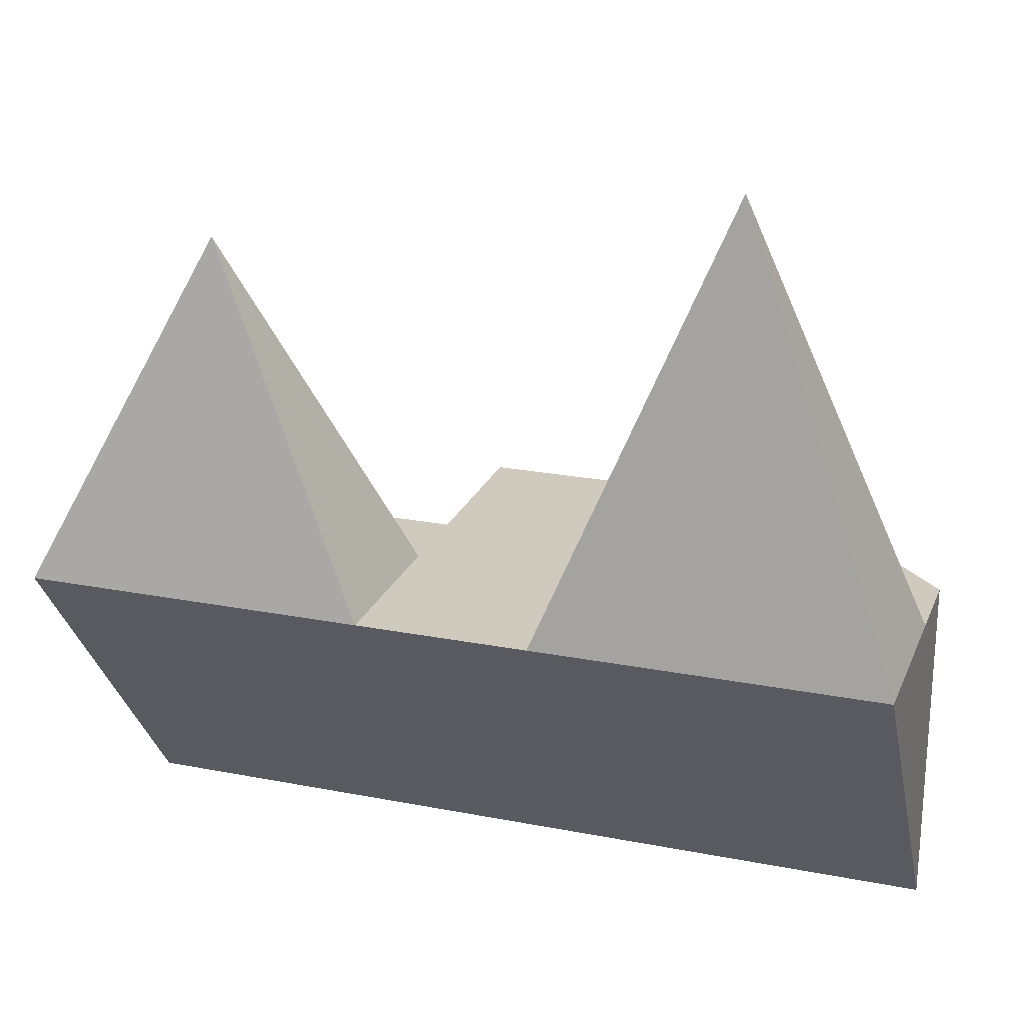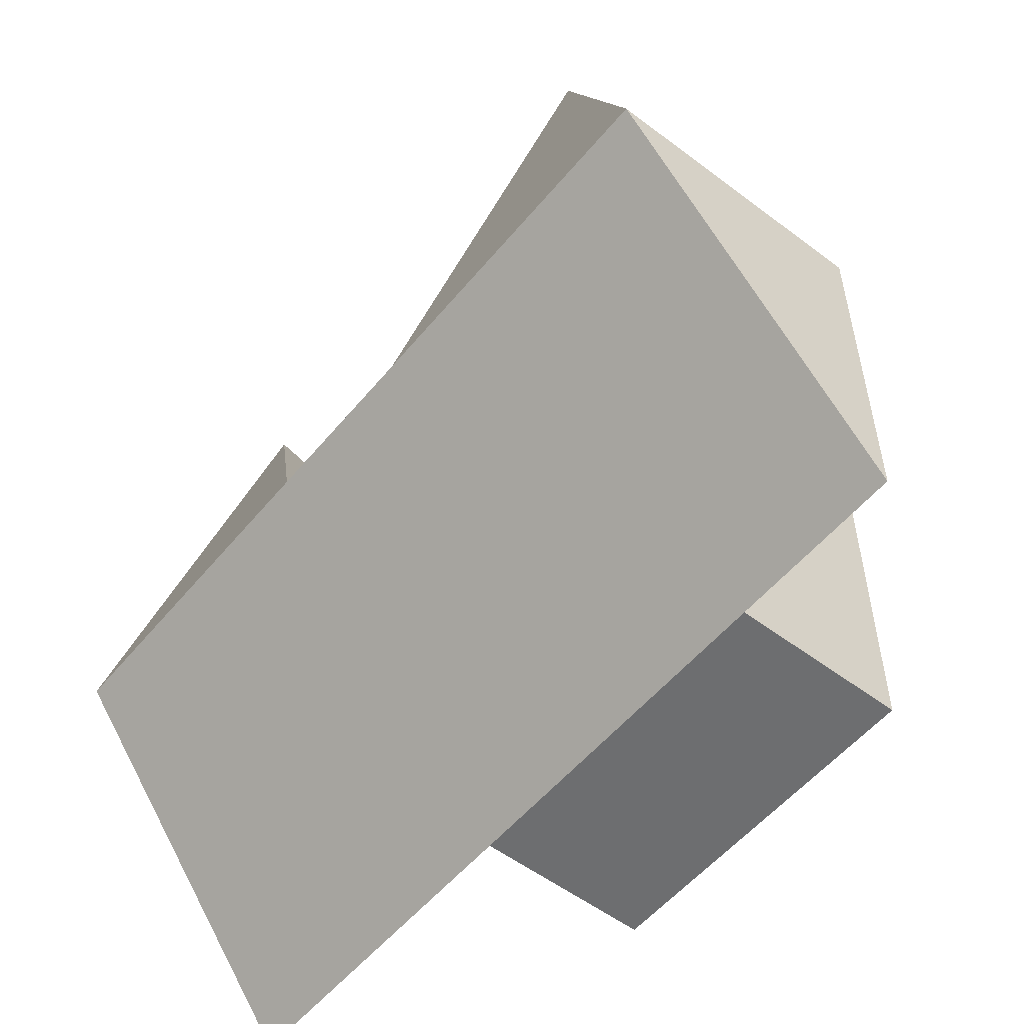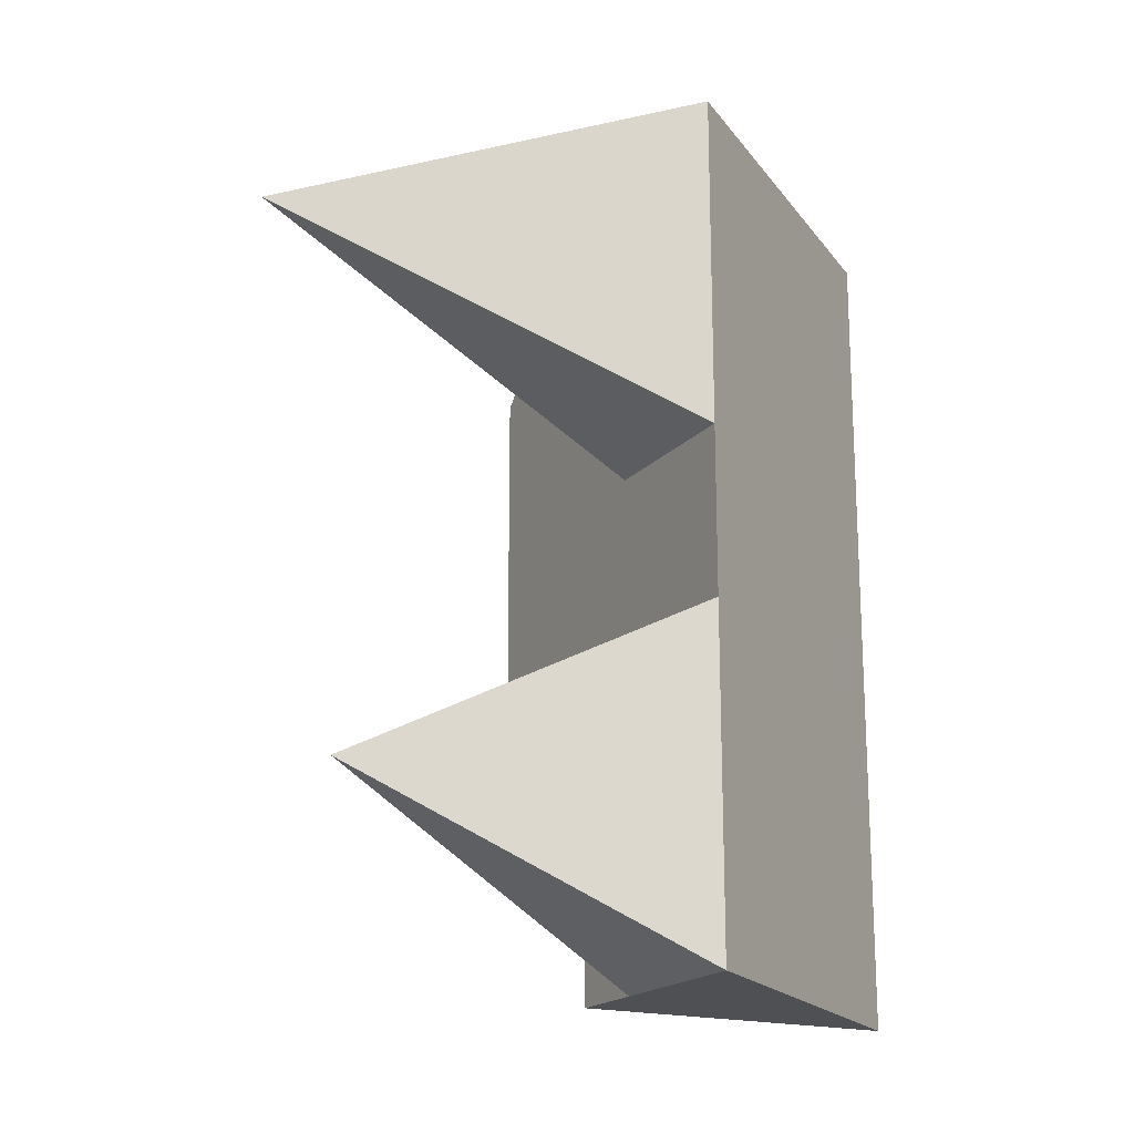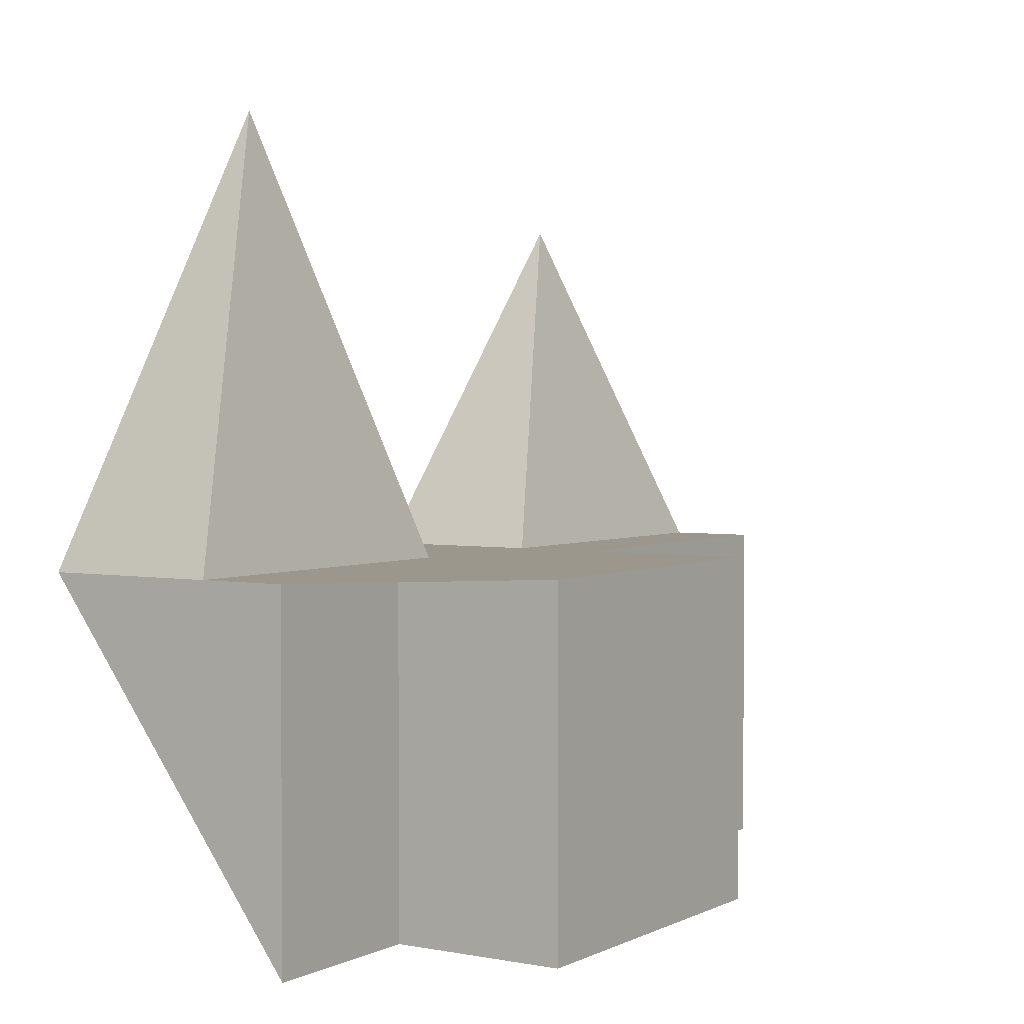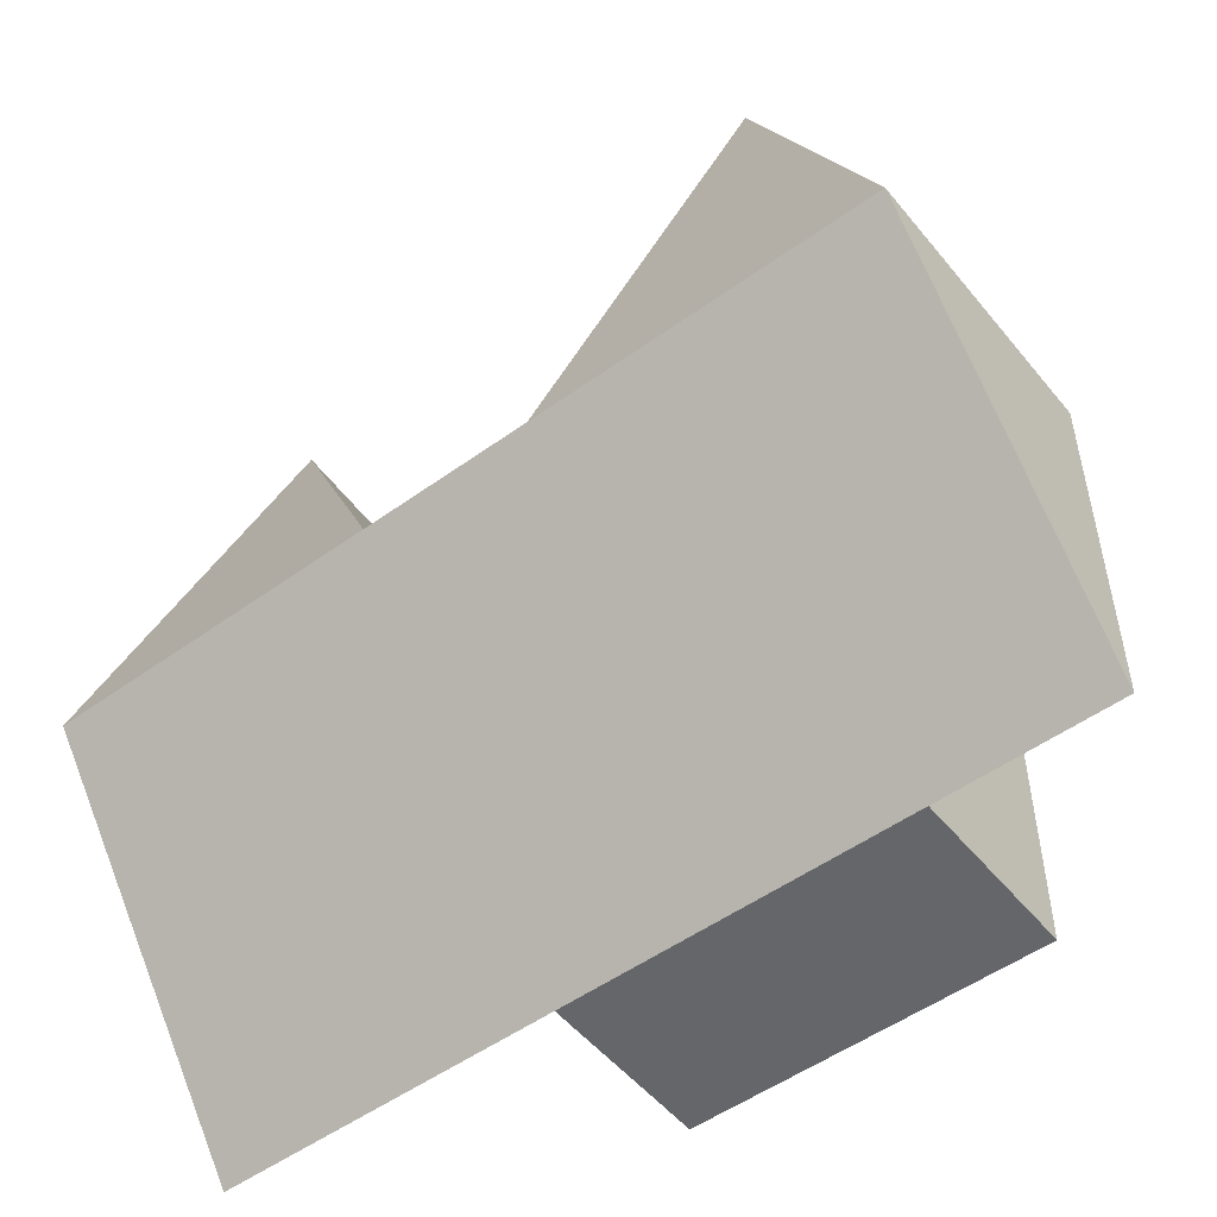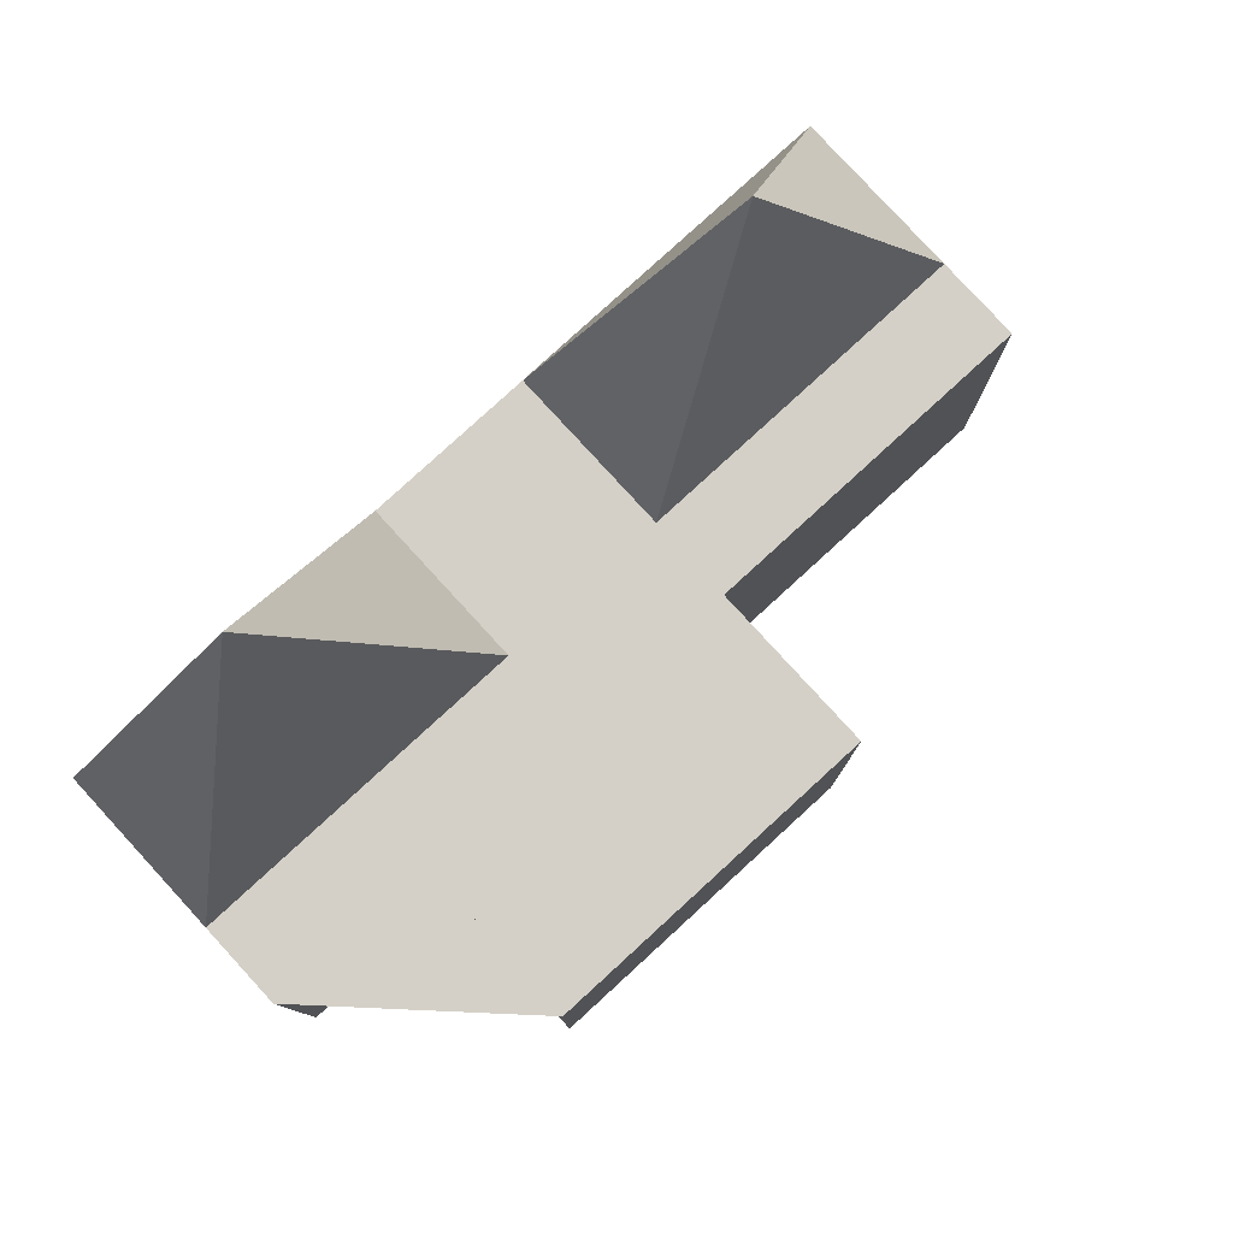
<metadata>
{"format":"obj","ext":"obj","renderer":"f3d","projection":"perspective","resolution":1024,"background":"white","views":[{"elev":22.8,"azim":-71.5,"up":"+Y"},{"elev":-54.3,"azim":-38.7,"up":"+Y"},{"elev":-18.7,"azim":-118.2,"up":"+Z"},{"elev":2.8,"azim":32.9,"up":"+Y"},{"elev":-51.7,"azim":-52.0,"up":"+Y"},{"elev":80.0,"azim":47.5,"up":"+Y"}]}
</metadata>
<code>
v 3 0 0
v 3 4 0
v 0 4 0
v 3 0 10
v 3 4 10
v 0 4 10
v 5 0 8
v 5 4 8
v 5 4 4
v 5 0 4
v 3 0 8
v 3 4 8
v 3 4 4
v 3 0 4
v 2 4 6
v 2 4 10
v 1 9 8
v 0 4 6
v 2 4 4
v 0 4 4
v 2 4 0
v 1 8 2
f 1 3 2
f 5 12 8 9 13 2 21 19 20 18 15 16
f 3 1 4 6
f 4 5 6
f 5 4 11 12
f 13 14 1 2
f 8 7 10 9
f 7 8 12 11
f 9 10 14 13
f 7 11 14 10
f 15 17 16
f 16 17 6
f 6 17 18
f 18 17 15
f 21 3 22
f 20 19 22
f 19 21 22
f 3 20 22

</code>
